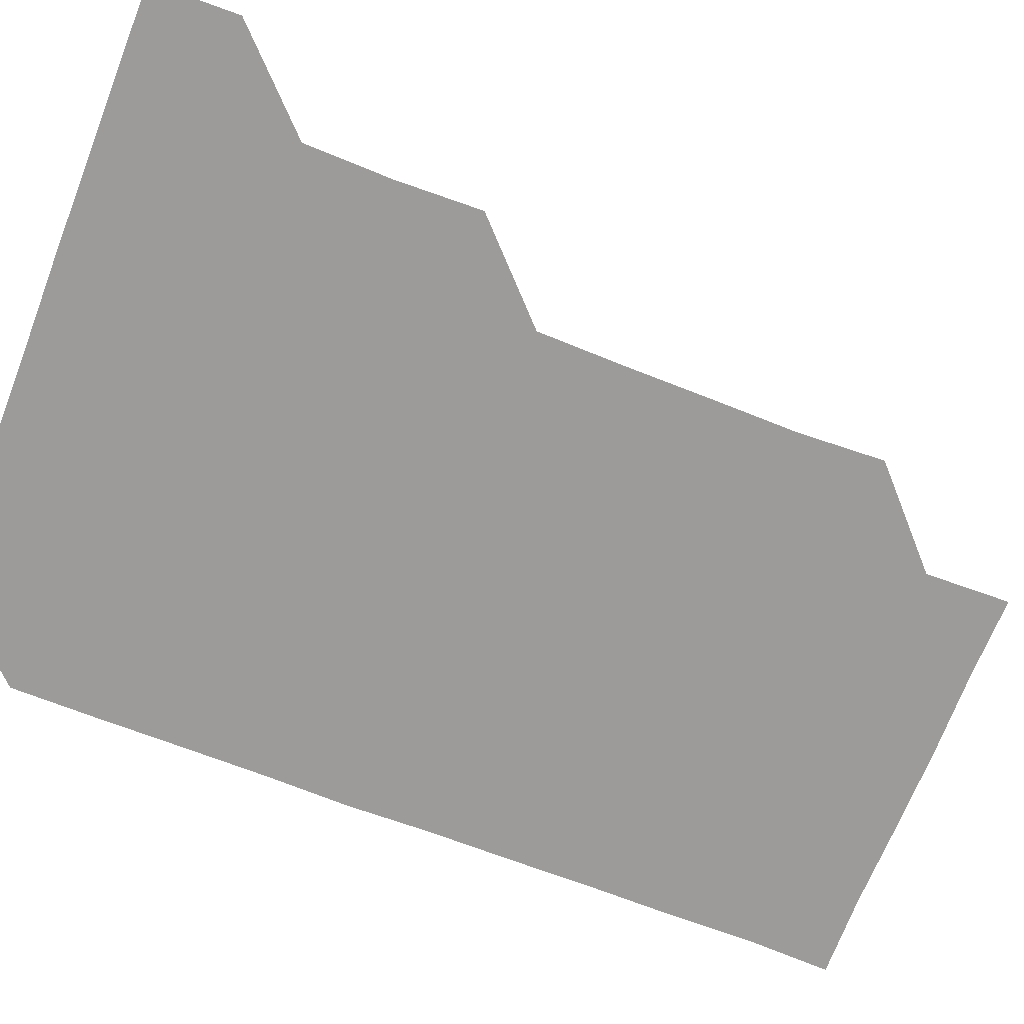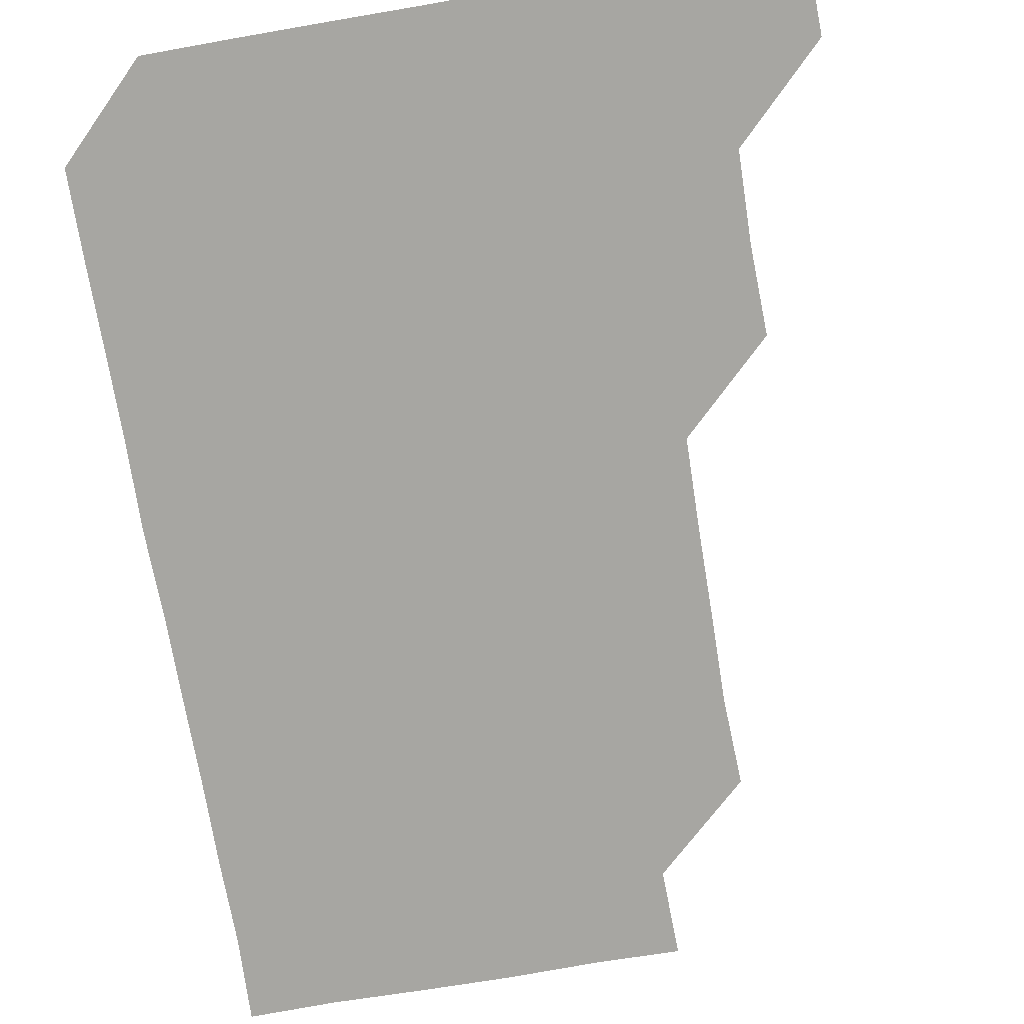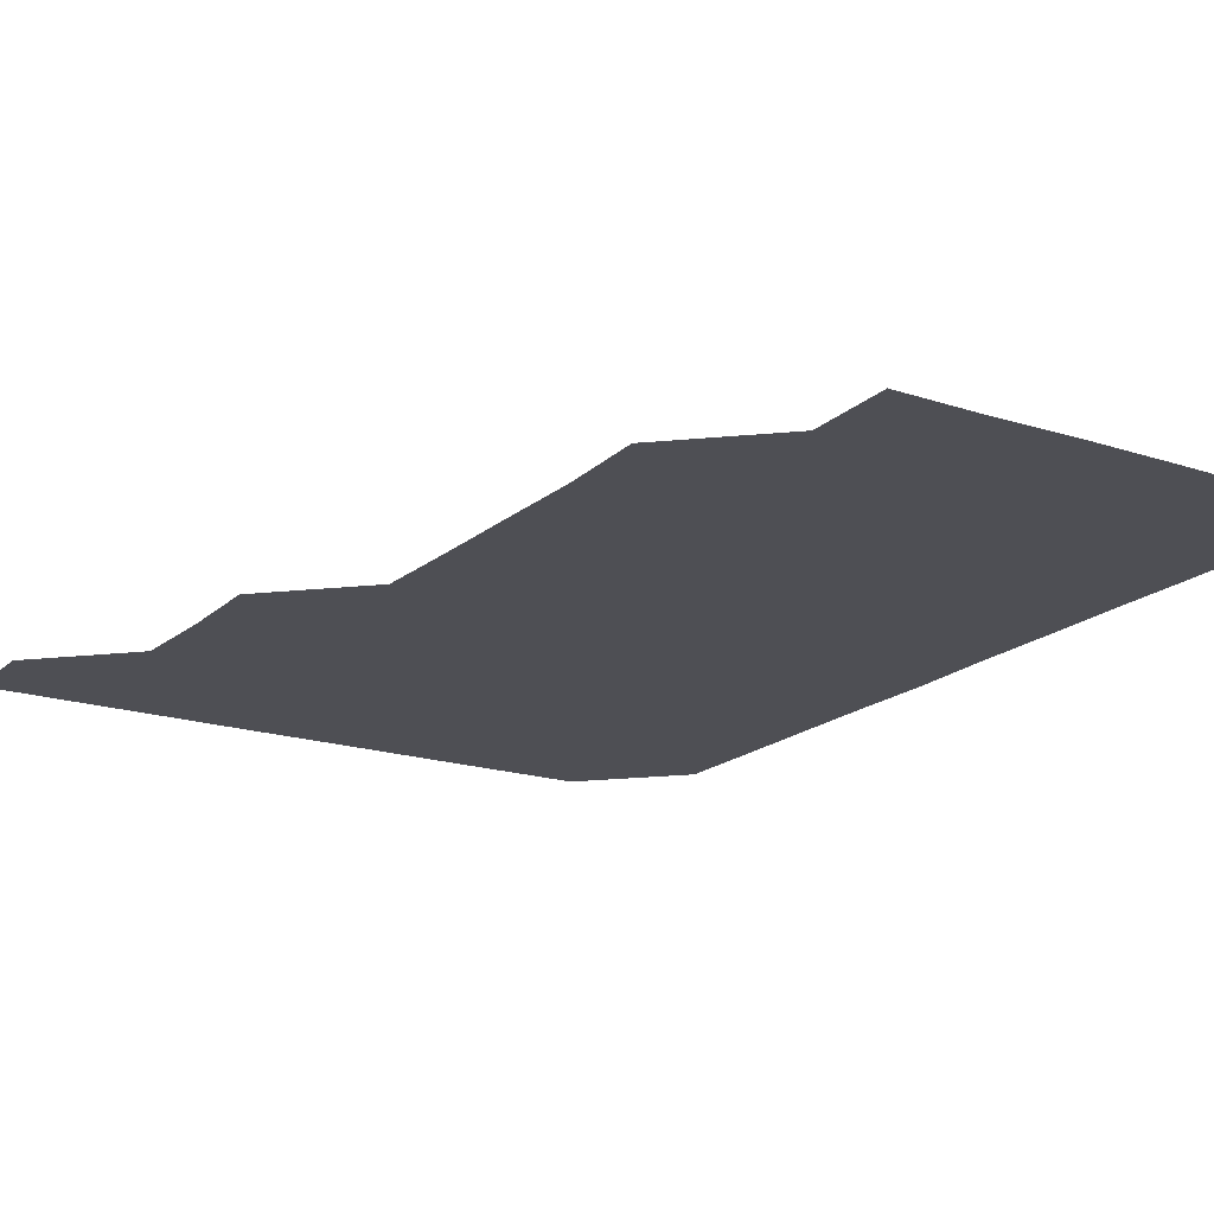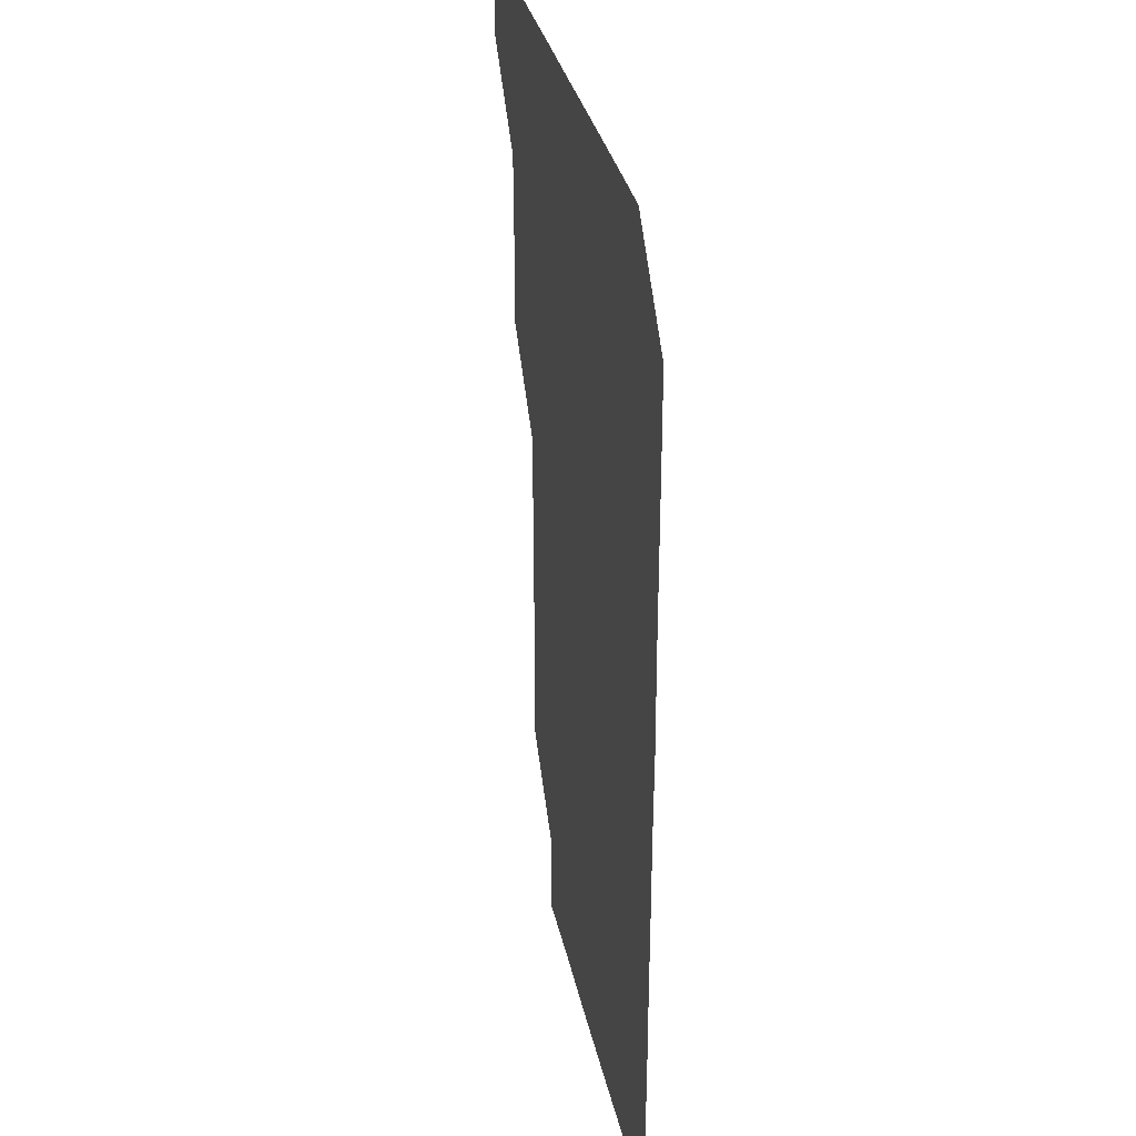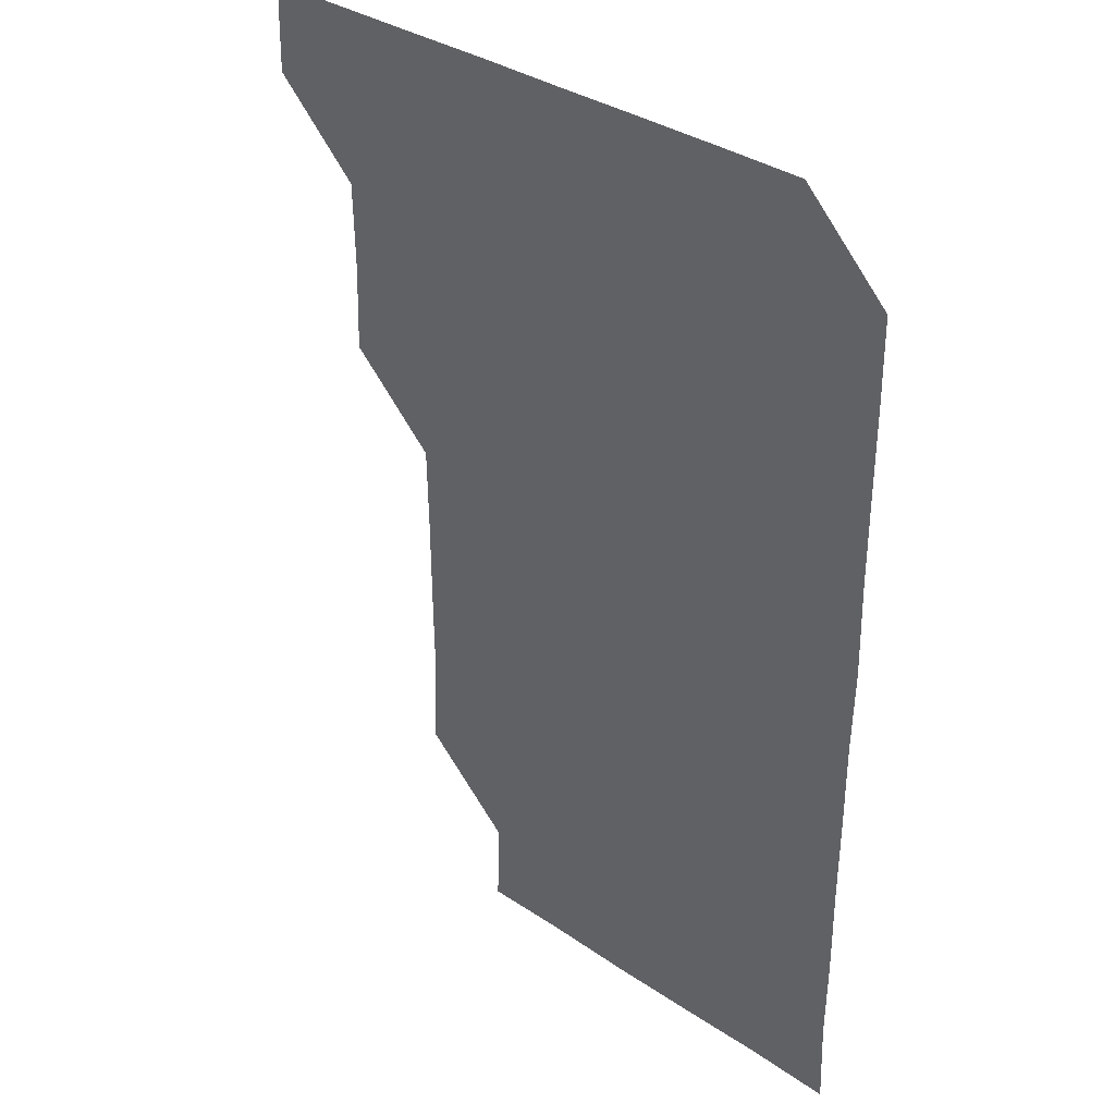
<metadata>
{"format":"obj","ext":"obj","renderer":"f3d","projection":"perspective","resolution":1024,"background":"white","views":[{"elev":-69.8,"azim":-111.2,"up":"+Z"},{"elev":-74.0,"azim":-170.3,"up":"+Z"},{"elev":-18.4,"azim":-32.3,"up":"+Z"},{"elev":32.2,"azim":78.4,"up":"+Y"},{"elev":34.6,"azim":42.3,"up":"+Y"}]}
</metadata>
<code>
v 480.5 480.7 0
v 481.3 510.8 0
v 510.5 390.1 0
v 511.4 420.3 0
v 510.8 450.6 0
v 511.5 481.3 0
v 511.1 510.9 0
v 540.7 239.1 0
v 542.1 269.2 0
v 541.7 299.6 0
v 541.5 330 0
v 541 360.5 0
v 541.2 391.3 0
v 541.2 421.2 0
v 541.3 451.2 0
v 541.2 481 0
v 541 511 0
v 571.1 180.3 0
v 571.9 209.9 0
v 571.7 242.1 0
v 571.3 271.6 0
v 571.5 301.8 0
v 571.5 331.6 0
v 571 361.1 0
v 571.3 391.5 0
v 571.3 421.4 0
v 571.3 451.2 0
v 571.2 480.9 0
v 570.9 511.2 0
v 599.5 180.7 0
v 601.5 212.5 0
v 601.3 241.6 0
v 601.2 271.3 0
v 601.1 301.6 0
v 601.1 331.6 0
v 601.2 361.3 0
v 601 391.1 0
v 601.1 421.2 0
v 601.1 451.1 0
v 601.1 481 0
v 600.9 511 0
v 630.6 180.2 0
v 630.8 211.8 0
v 630.8 241.9 0
v 631.1 271.8 0
v 631.2 301 0
v 630.9 331 0
v 630.9 361.5 0
v 631 391.4 0
v 631 421.4 0
v 631 451.2 0
v 631.1 480.9 0
v 630.9 511 0
v 661.4 180.5 0
v 660.7 212.2 0
v 661 241.2 0
v 660.9 271.1 0
v 660.6 302.1 0
v 660.7 332 0
v 660.9 361.2 0
v 660.8 391.3 0
v 660.6 421.6 0
v 660.7 451.3 0
v 661 481 0
v 661 510.9 0
v 692.1 181.1 0
v 690.4 211.7 0
v 690.6 241.6 0
v 690.1 272.4 0
v 690.6 301.4 0
v 690.4 331.6 0
v 690.2 361.8 0
v 690.4 391.3 0
v 690.8 421.1 0
v 690.7 451.2 0
v 690.3 481.4 0
v 690.9 510.7 0
v 691 541 0
v 721.4 180.5 0
v 720.4 209.8 0
v 720.8 239.6 0
v 720.6 269.6 0
v 720.9 299.7 0
v 720.9 329.9 0
v 721.6 359.9 0
v 721.1 389.9 0
v 721 420.2 0
v 721.1 450.3 0
v 721 480.5 0
f 5 6 1
f 1 6 2
f 6 7 2
f 12 13 3
f 3 13 4
f 13 14 4
f 4 14 5
f 14 15 5
f 5 15 6
f 15 16 6
f 6 16 7
f 16 17 7
f 19 20 8
f 8 20 9
f 20 21 9
f 9 21 10
f 21 22 10
f 10 22 11
f 22 23 11
f 11 23 12
f 23 24 12
f 12 24 13
f 24 25 13
f 13 25 14
f 25 26 14
f 14 26 15
f 26 27 15
f 15 27 16
f 27 28 16
f 16 28 17
f 28 29 17
f 18 30 19
f 30 31 19
f 19 31 20
f 31 32 20
f 20 32 21
f 32 33 21
f 21 33 22
f 33 34 22
f 22 34 23
f 34 35 23
f 23 35 24
f 35 36 24
f 24 36 25
f 36 37 25
f 25 37 26
f 37 38 26
f 26 38 27
f 38 39 27
f 27 39 28
f 39 40 28
f 28 40 29
f 40 41 29
f 30 42 31
f 42 43 31
f 31 43 32
f 43 44 32
f 32 44 33
f 44 45 33
f 33 45 34
f 45 46 34
f 34 46 35
f 46 47 35
f 35 47 36
f 47 48 36
f 36 48 37
f 48 49 37
f 37 49 38
f 49 50 38
f 38 50 39
f 50 51 39
f 39 51 40
f 51 52 40
f 40 52 41
f 52 53 41
f 42 54 43
f 54 55 43
f 43 55 44
f 55 56 44
f 44 56 45
f 56 57 45
f 45 57 46
f 57 58 46
f 46 58 47
f 58 59 47
f 47 59 48
f 59 60 48
f 48 60 49
f 60 61 49
f 49 61 50
f 61 62 50
f 50 62 51
f 62 63 51
f 51 63 52
f 63 64 52
f 52 64 53
f 64 65 53
f 54 66 55
f 66 67 55
f 55 67 56
f 67 68 56
f 56 68 57
f 68 69 57
f 57 69 58
f 69 70 58
f 58 70 59
f 70 71 59
f 59 71 60
f 71 72 60
f 60 72 61
f 72 73 61
f 61 73 62
f 73 74 62
f 62 74 63
f 74 75 63
f 63 75 64
f 75 76 64
f 64 76 65
f 76 77 65
f 66 79 67
f 79 80 67
f 67 80 68
f 80 81 68
f 68 81 69
f 81 82 69
f 69 82 70
f 82 83 70
f 70 83 71
f 83 84 71
f 71 84 72
f 84 85 72
f 72 85 73
f 85 86 73
f 73 86 74
f 86 87 74
f 74 87 75
f 87 88 75
f 75 88 76
f 88 89 76
f 76 89 77

</code>
